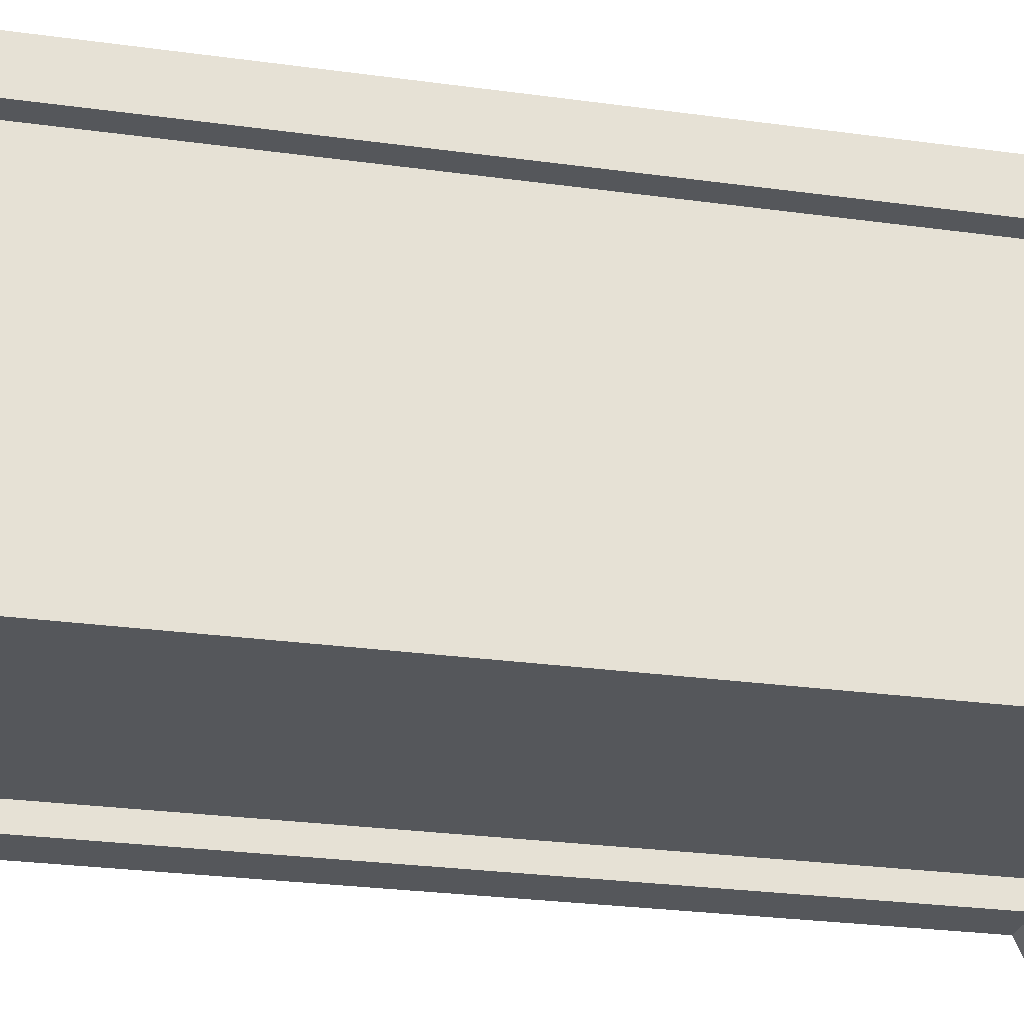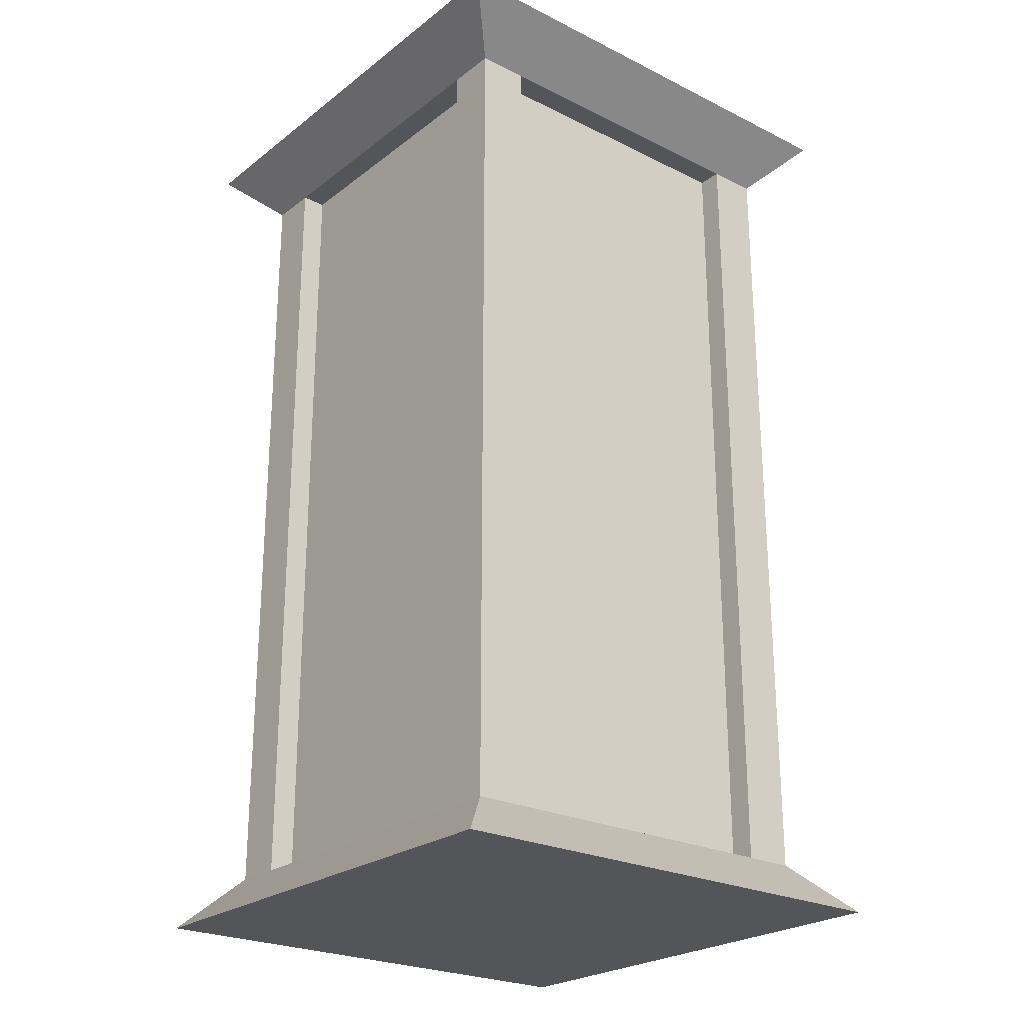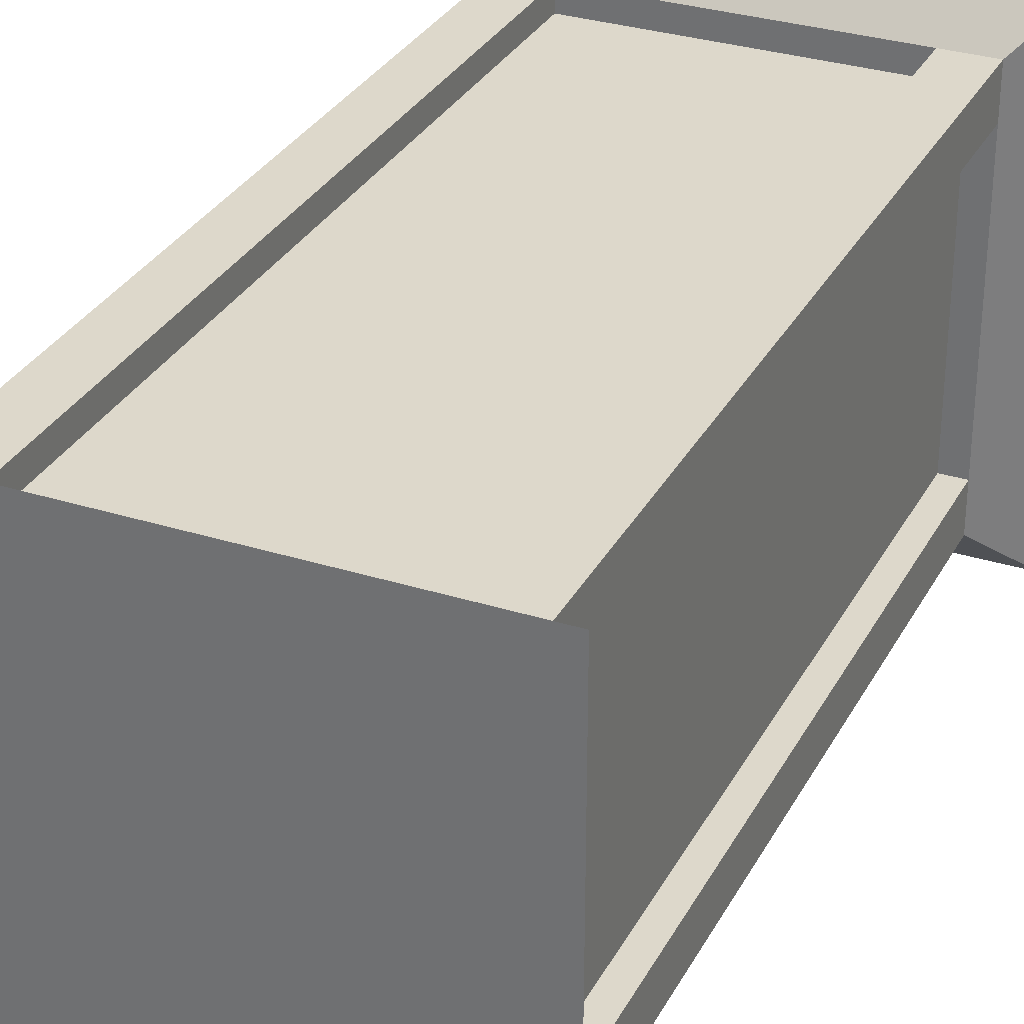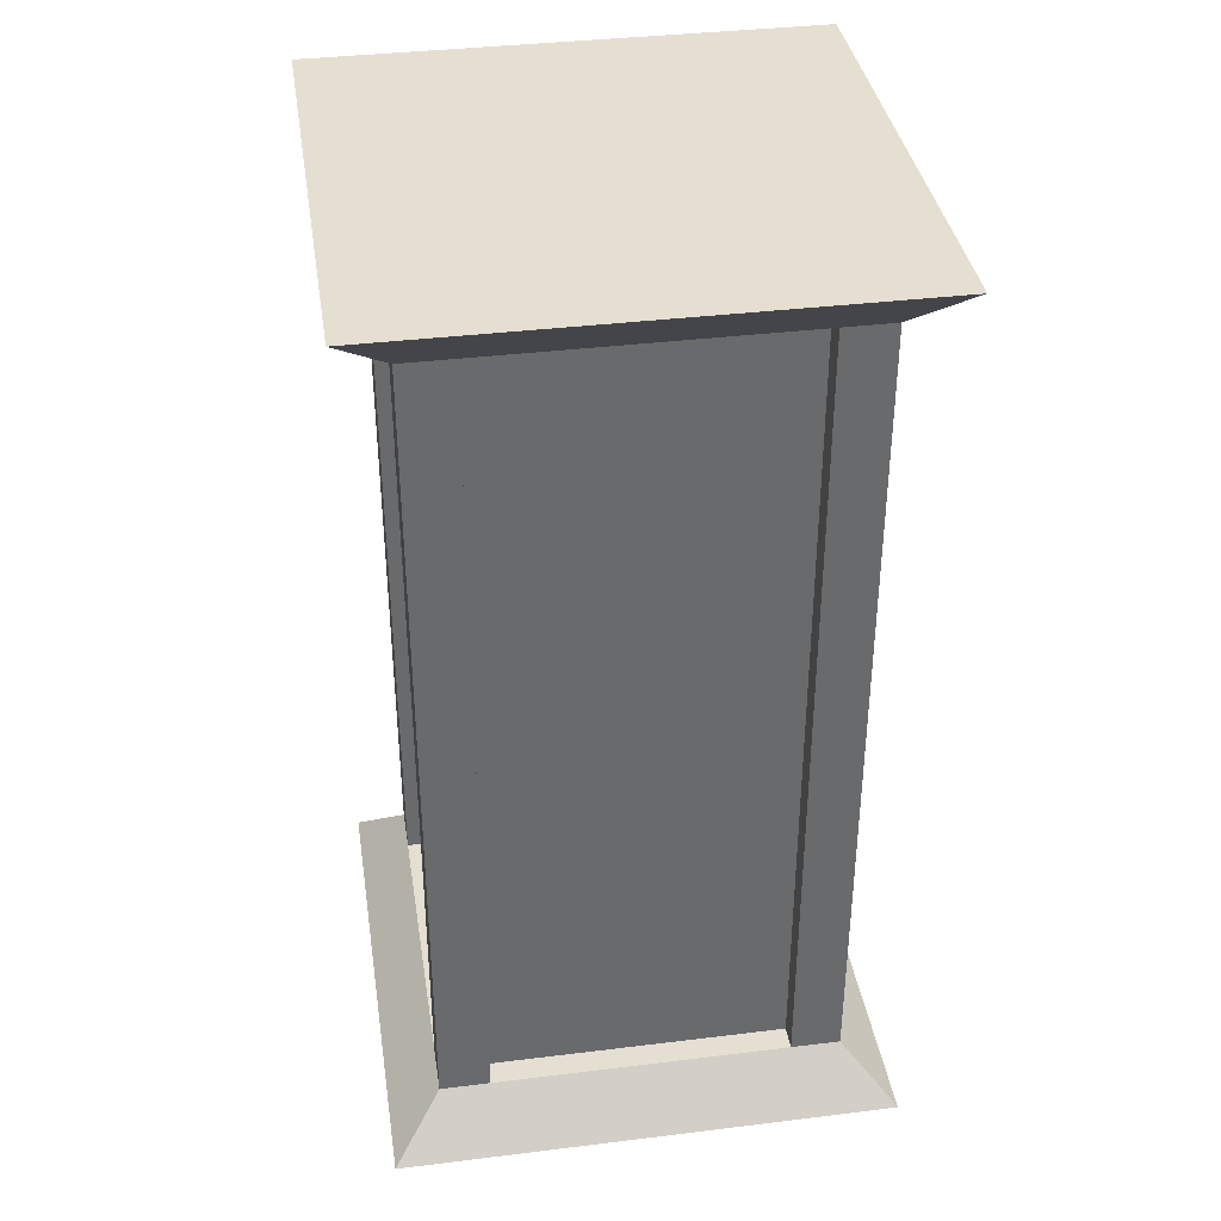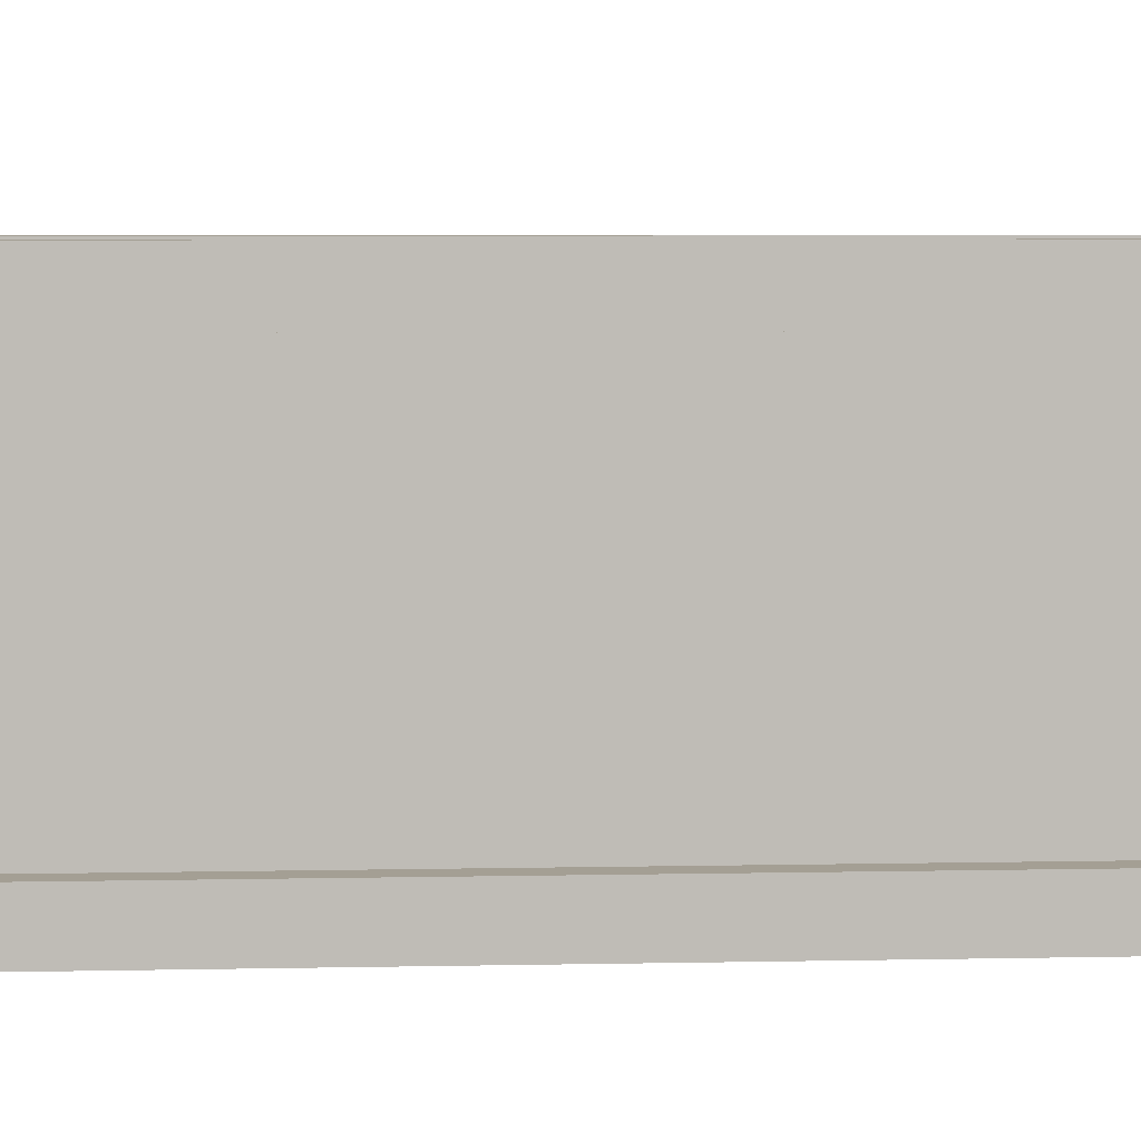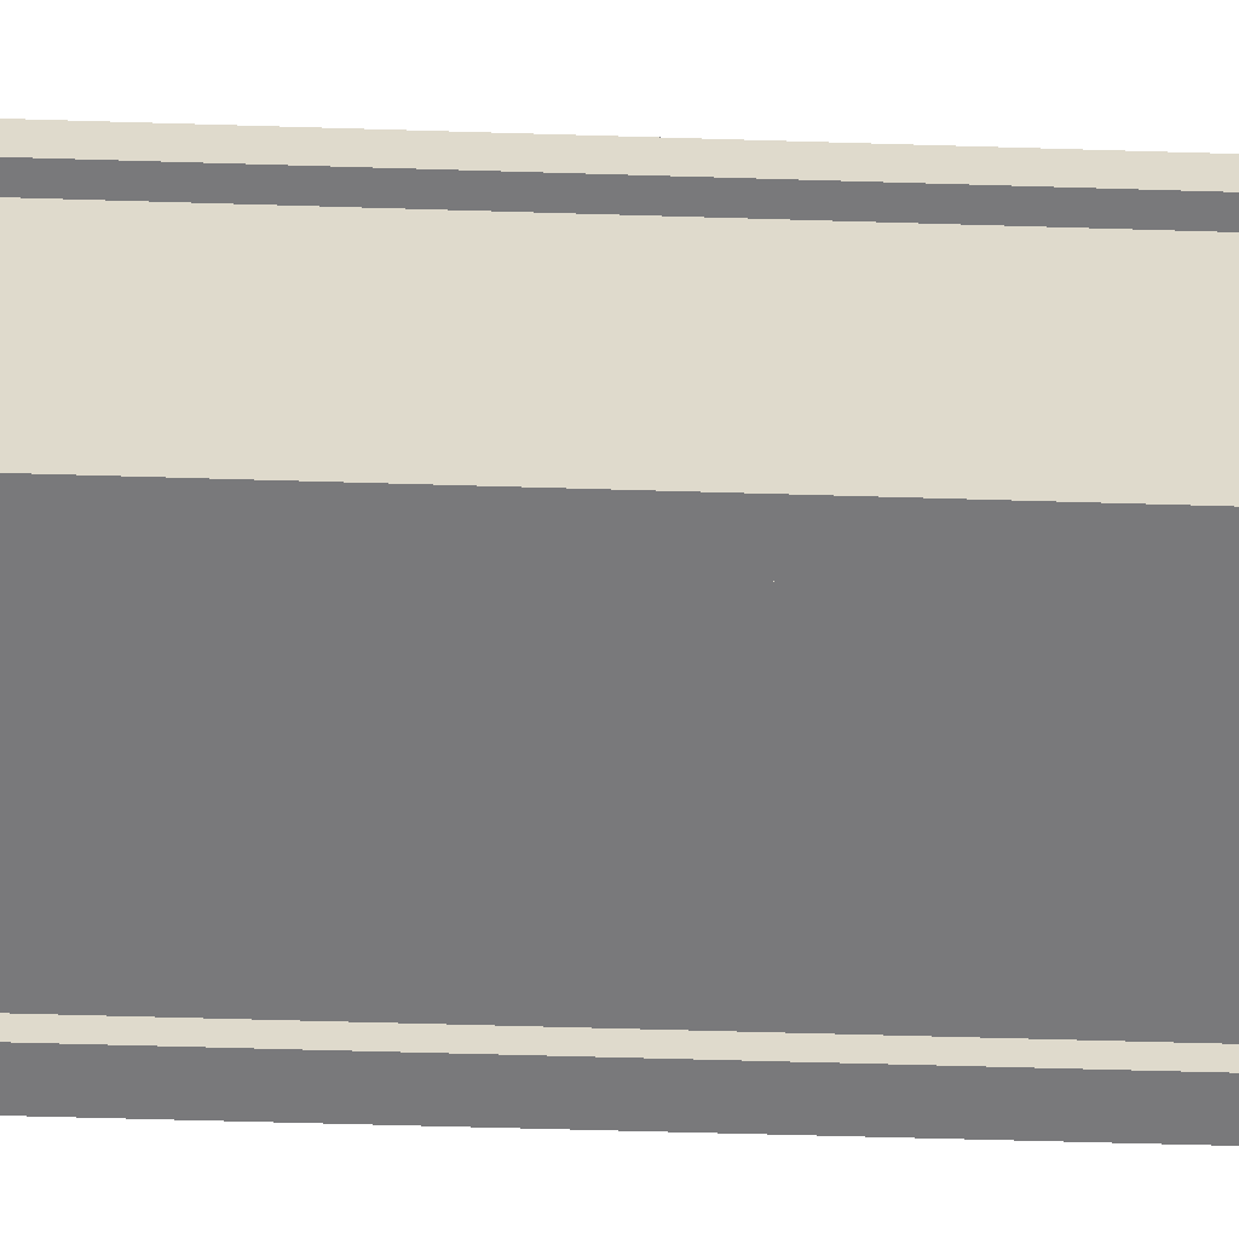
<metadata>
{"format":"obj","ext":"obj","renderer":"f3d","projection":"perspective","resolution":1024,"background":"white","views":[{"elev":-26.4,"azim":-102.3,"up":"+Z"},{"elev":-24.4,"azim":-39.1,"up":"+Y"},{"elev":31.3,"azim":24.2,"up":"+Z"},{"elev":37.5,"azim":-98.9,"up":"+Y"},{"elev":5.5,"azim":-93.9,"up":"+Z"},{"elev":-57.9,"azim":-91.8,"up":"+Z"}]}
</metadata>
<code>
o Base_Cube.005
v -0.5 0.925 0.5
v -0.4 0.825 0.4
v -0.5 0.925 -0.5
v -0.4 0.825 -0.4
v 0.5 0.925 0.5
v 0.4 0.825 0.4
v 0.5 0.925 -0.5
v 0.4 0.825 -0.4
v -0.5 -0.925 0.5
v -0.4 -0.825 0.4
v -0.5 -0.925 -0.5
v -0.4 -0.825 -0.4
v 0.5 -0.925 0.5
v 0.4 -0.825 0.4
v 0.5 -0.925 -0.5
v 0.4 -0.825 -0.4
f 1 3 4 2
f 3 7 8 4
f 7 5 6 8
f 5 1 2 6
f 3 1 5 7
f 8 6 2 4
f 9 11 12 10
f 11 15 16 12
f 15 13 14 16
f 13 9 10 14
f 11 9 13 15
f 16 14 10 12
o Post1_Cube.006
v 0.3 -0.825 -0.3
v 0.3 0.825 -0.3
v 0.3 -0.825 -0.4
v 0.3 0.825 -0.4
v 0.4 -0.825 -0.3
v 0.4 0.825 -0.3
v 0.4 -0.825 -0.4
v 0.4 0.825 -0.4
v -0.4 -0.825 -0.3
v -0.4 0.825 -0.3
v -0.4 -0.825 -0.4
v -0.4 0.825 -0.4
v -0.3 -0.825 -0.3
v -0.3 0.825 -0.3
v -0.3 -0.825 -0.4
v -0.3 0.825 -0.4
v -0.4 -0.825 0.4
v -0.4 0.825 0.4
v -0.4 -0.825 0.3
v -0.4 0.825 0.3
v -0.3 -0.825 0.4
v -0.3 0.825 0.4
v -0.3 -0.825 0.3
v -0.3 0.825 0.3
v 0.3 -0.825 0.4
v 0.3 0.825 0.4
v 0.3 -0.825 0.3
v 0.3 0.825 0.3
v 0.4 -0.825 0.4
v 0.4 0.825 0.4
v 0.4 -0.825 0.3
v 0.4 0.825 0.3
f 17 18 20 19
f 19 20 24 23
f 23 24 22 21
f 21 22 18 17
f 19 23 21 17
f 24 20 18 22
f 25 26 28 27
f 27 28 32 31
f 31 32 30 29
f 29 30 26 25
f 27 31 29 25
f 32 28 26 30
f 33 34 36 35
f 35 36 40 39
f 39 40 38 37
f 37 38 34 33
f 35 39 37 33
f 40 36 34 38
f 41 42 44 43
f 43 44 48 47
f 47 48 46 45
f 45 46 42 41
f 43 47 45 41
f 48 44 42 46
o Pane_Plane
v -0.3 0.825 -0.35
v 0.3 0.825 -0.35
v -0.3 -0.825 -0.35
v 0.3 -0.825 -0.35
v -0.3 -0.825 0.35
v 0.3 -0.825 0.35
v -0.3 0.825 0.35
v 0.3 0.825 0.35
v 0.35 -0.825 0.3
v 0.35 -0.825 -0.3
v 0.35 0.825 0.3
v 0.35 0.825 -0.3
v -0.35 0.825 0.3
v -0.35 0.825 -0.3
v -0.35 -0.825 0.3
v -0.35 -0.825 -0.3
f 49 50 52 51
f 53 54 56 55
f 57 58 60 59
f 61 62 64 63

</code>
